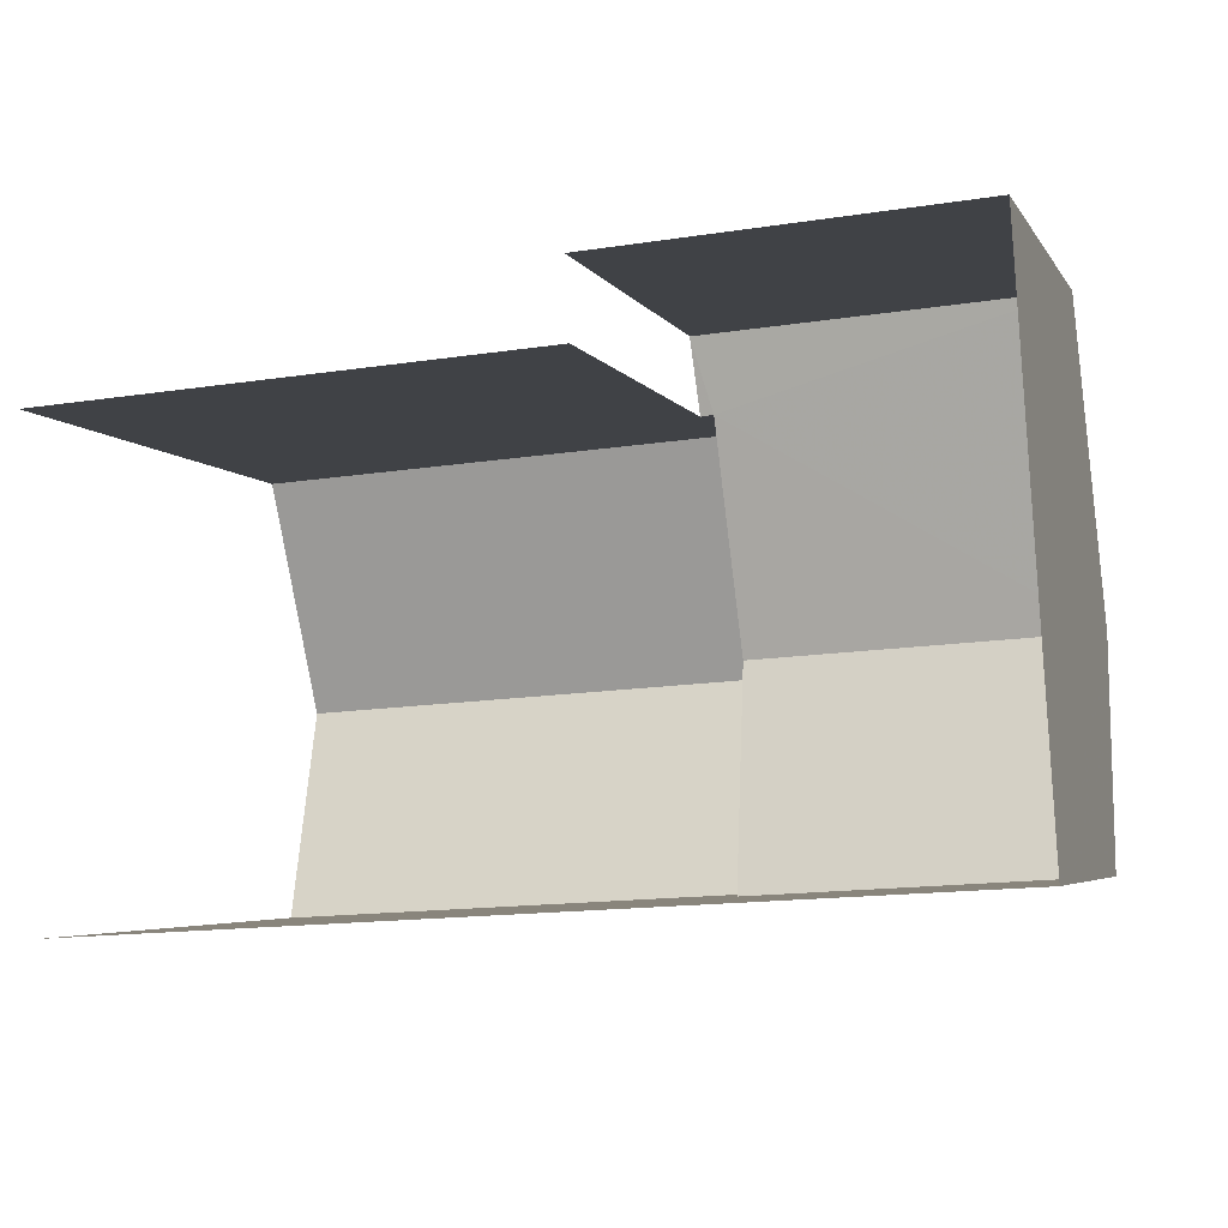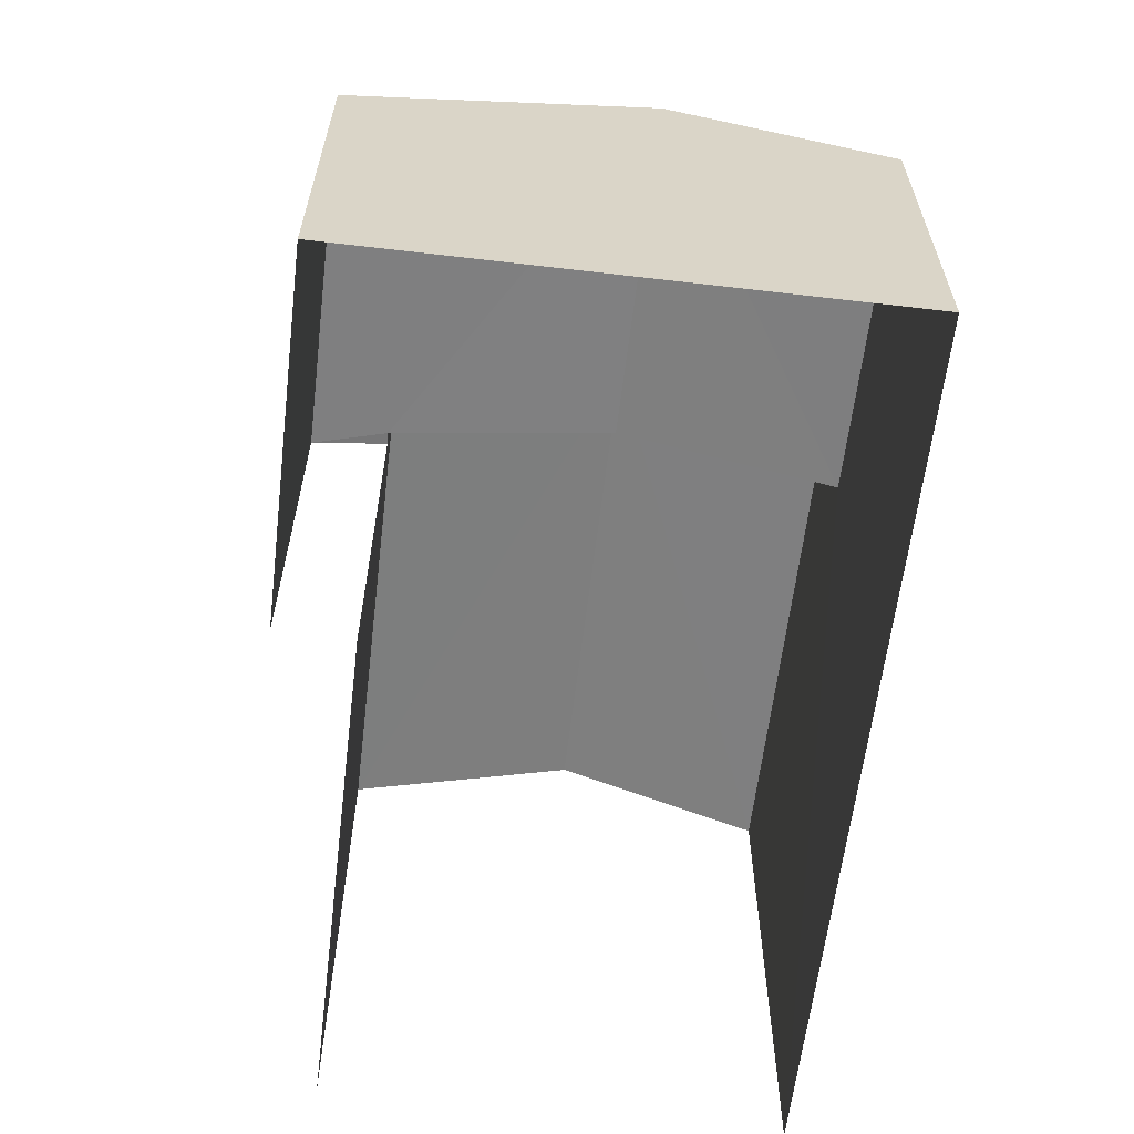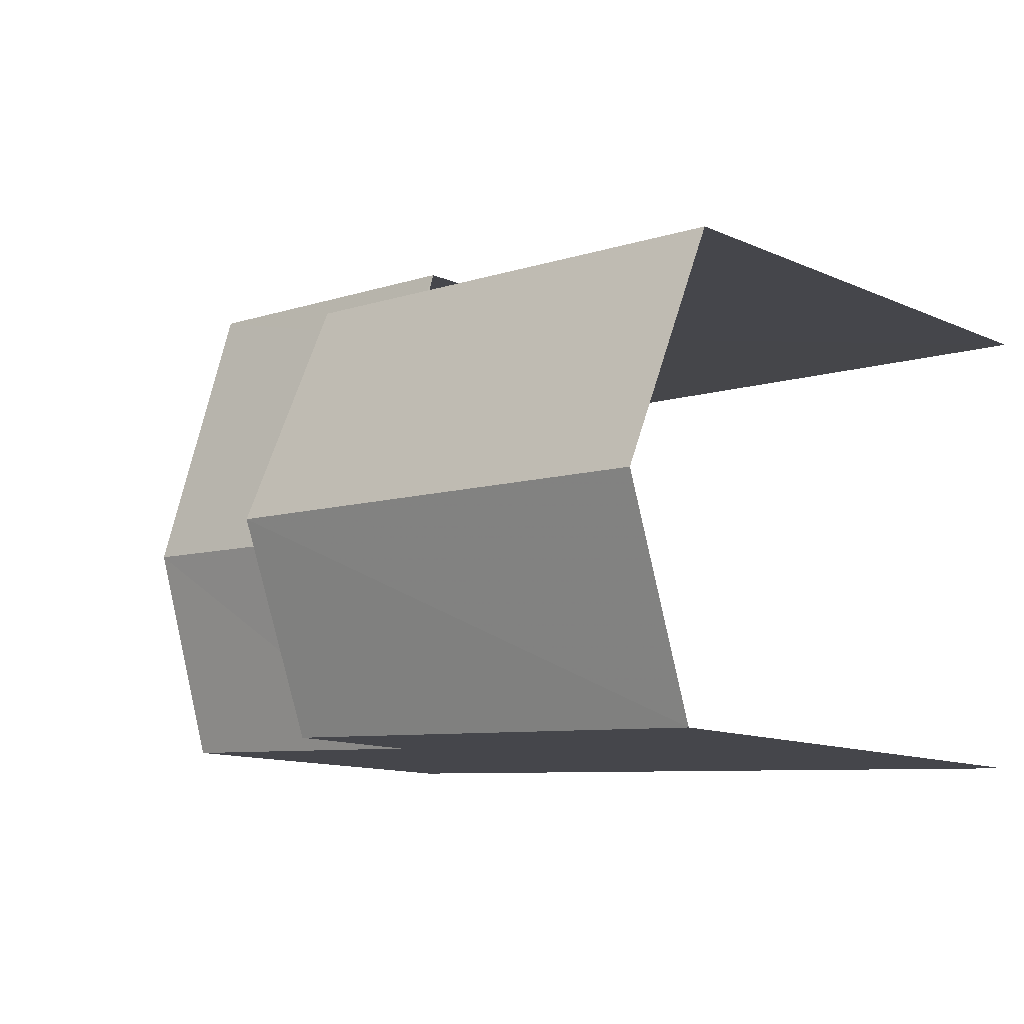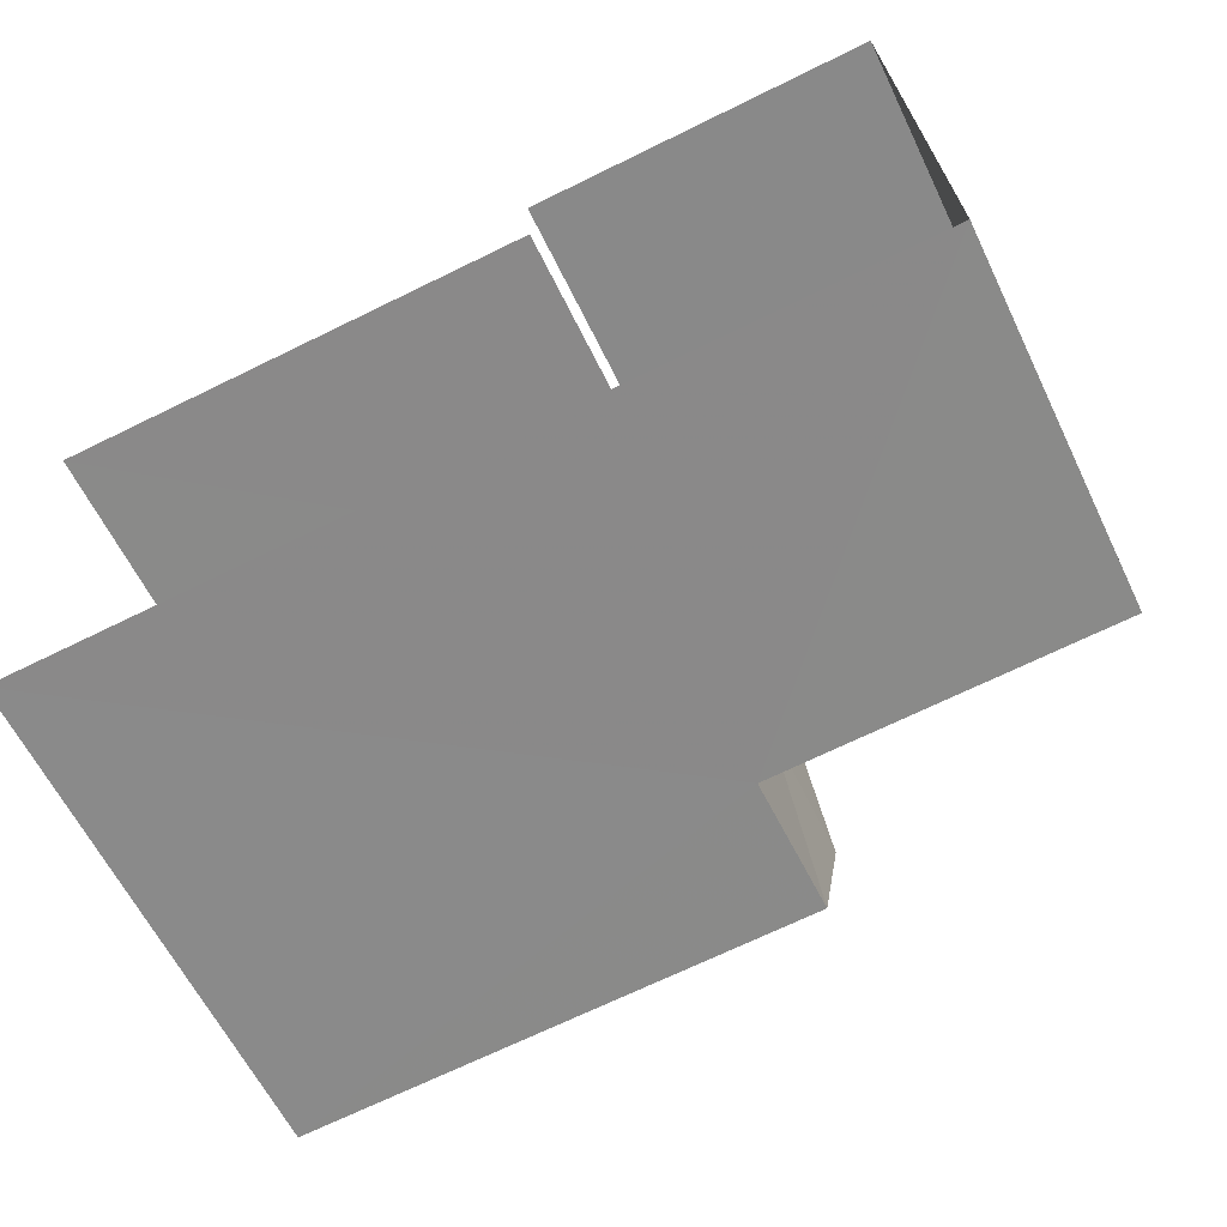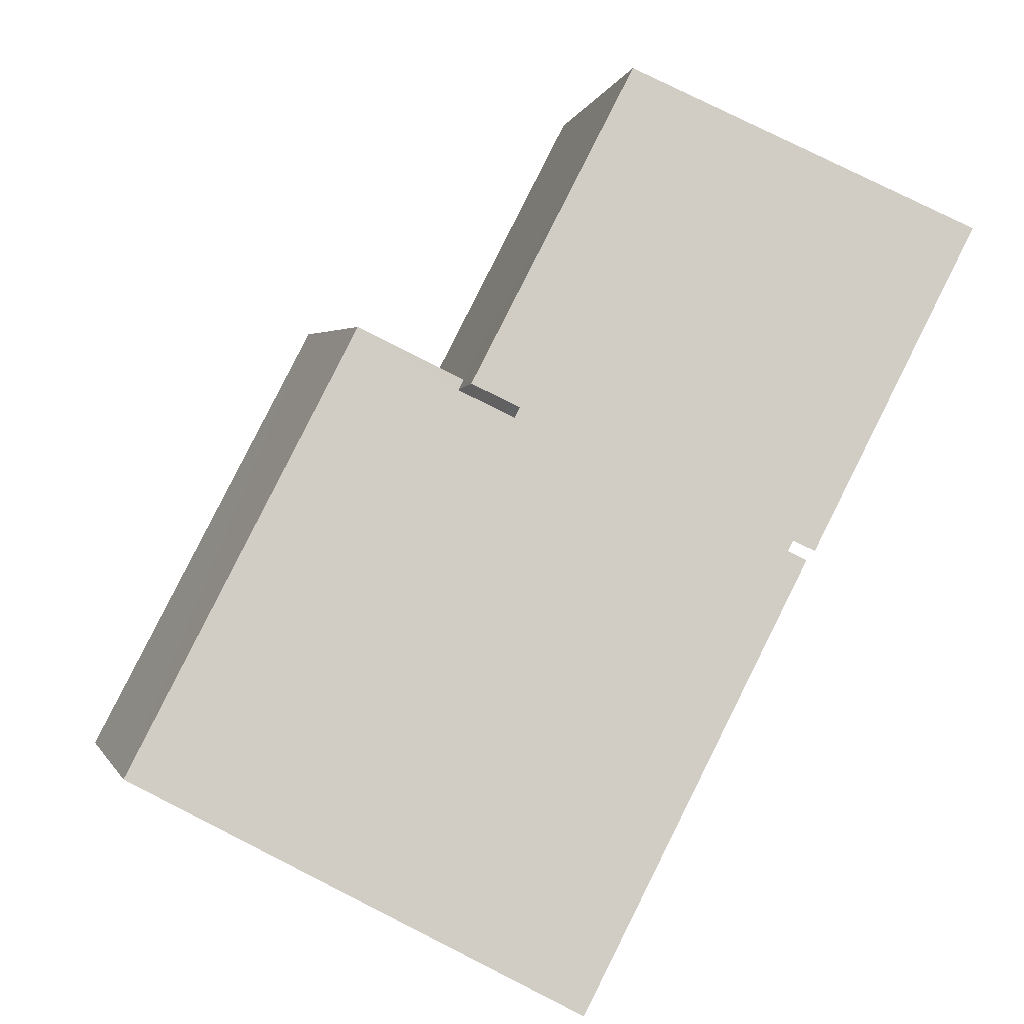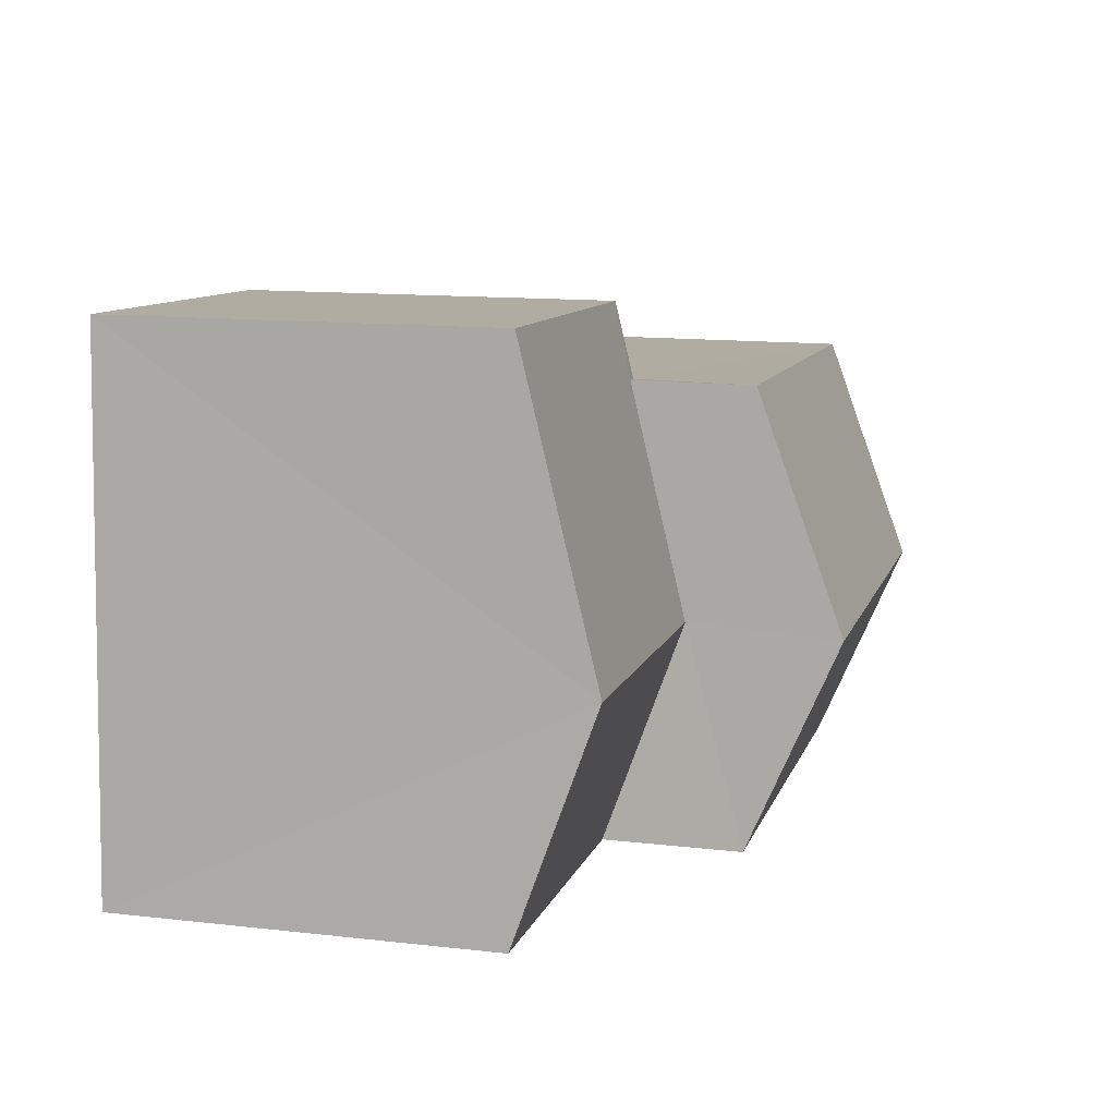
<metadata>
{"format":"obj","ext":"obj","renderer":"f3d","projection":"perspective","resolution":1024,"background":"white","views":[{"elev":-4.7,"azim":-162.5,"up":"+Y"},{"elev":-61.5,"azim":-100.2,"up":"+Z"},{"elev":-12.3,"azim":43.8,"up":"+Y"},{"elev":-61.6,"azim":-154.1,"up":"+Y"},{"elev":79.8,"azim":116.7,"up":"+Y"},{"elev":13.3,"azim":-75.5,"up":"+Y"}]}
</metadata>
<code>
v -3.737e+05 -1.033e+05 28.01
v -3.738e+05 -1.033e+05 28.01
v -3.738e+05 -1.033e+05 28.01
v -3.738e+05 -1.033e+05 28.01
v -3.738e+05 -1.033e+05 28.01
v -3.738e+05 -1.033e+05 28.01
v -3.738e+05 -1.033e+05 33.58
v -3.738e+05 -1.033e+05 33.32
v -3.738e+05 -1.033e+05 33.58
v -3.738e+05 -1.033e+05 33.32
v -3.738e+05 -1.033e+05 34.42
v -3.738e+05 -1.033e+05 34.42
v -3.737e+05 -1.033e+05 35.31
v -3.738e+05 -1.033e+05 35.32
v -3.738e+05 -1.033e+05 36.6
v -3.737e+05 -1.033e+05 36.6
v -3.738e+05 -1.033e+05 35.32
v -3.738e+05 -1.033e+05 35.32
v -3.738e+05 -1.033e+05 33.32
v -3.738e+05 -1.033e+05 33.32
f 1 2 3
f 2 4 3
f 3 5 6
f 3 4 5
f 2 1 17
f 17 13 16
f 17 1 13
f 8 7 3
f 6 8 3
f 7 8 9
f 8 10 9
f 9 11 12
f 9 10 11
f 13 14 15
f 16 13 15
f 15 17 16
f 15 18 17
f 19 11 20
f 19 12 11
f 10 5 11
f 5 4 11
f 4 20 11
f 10 6 5
f 10 8 6
f 17 19 2
f 2 19 4
f 17 18 19
f 4 19 20
f 14 9 12
f 14 12 15
f 12 18 15
f 12 19 18
f 1 7 13
f 13 7 14
f 1 3 7
f 14 7 9

</code>
